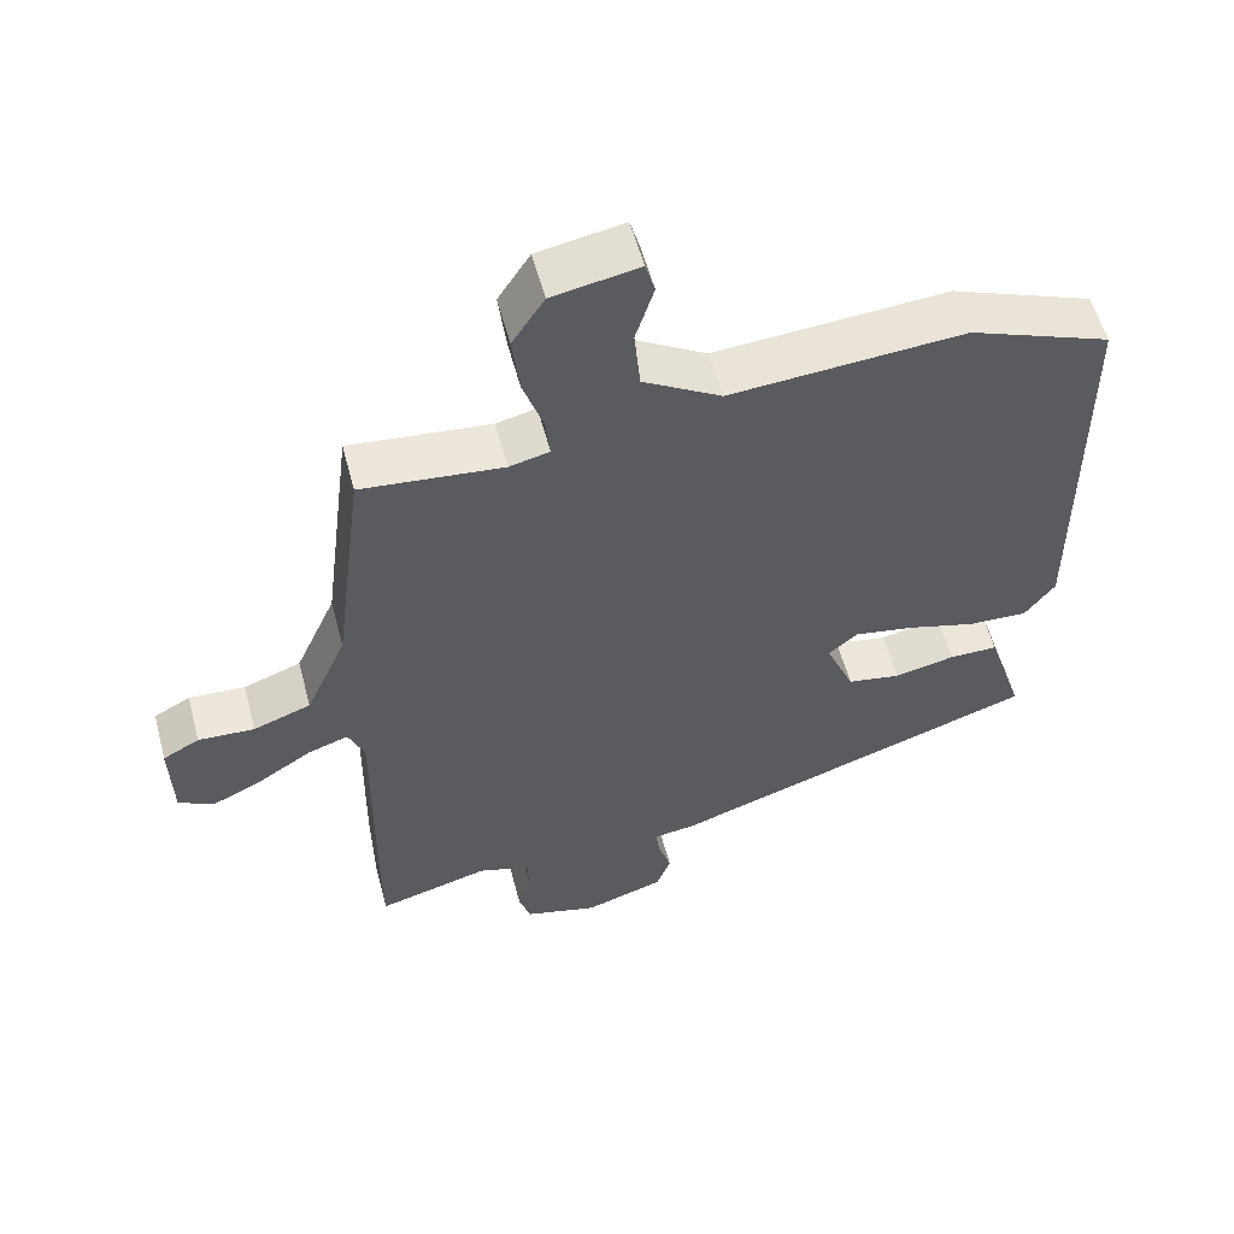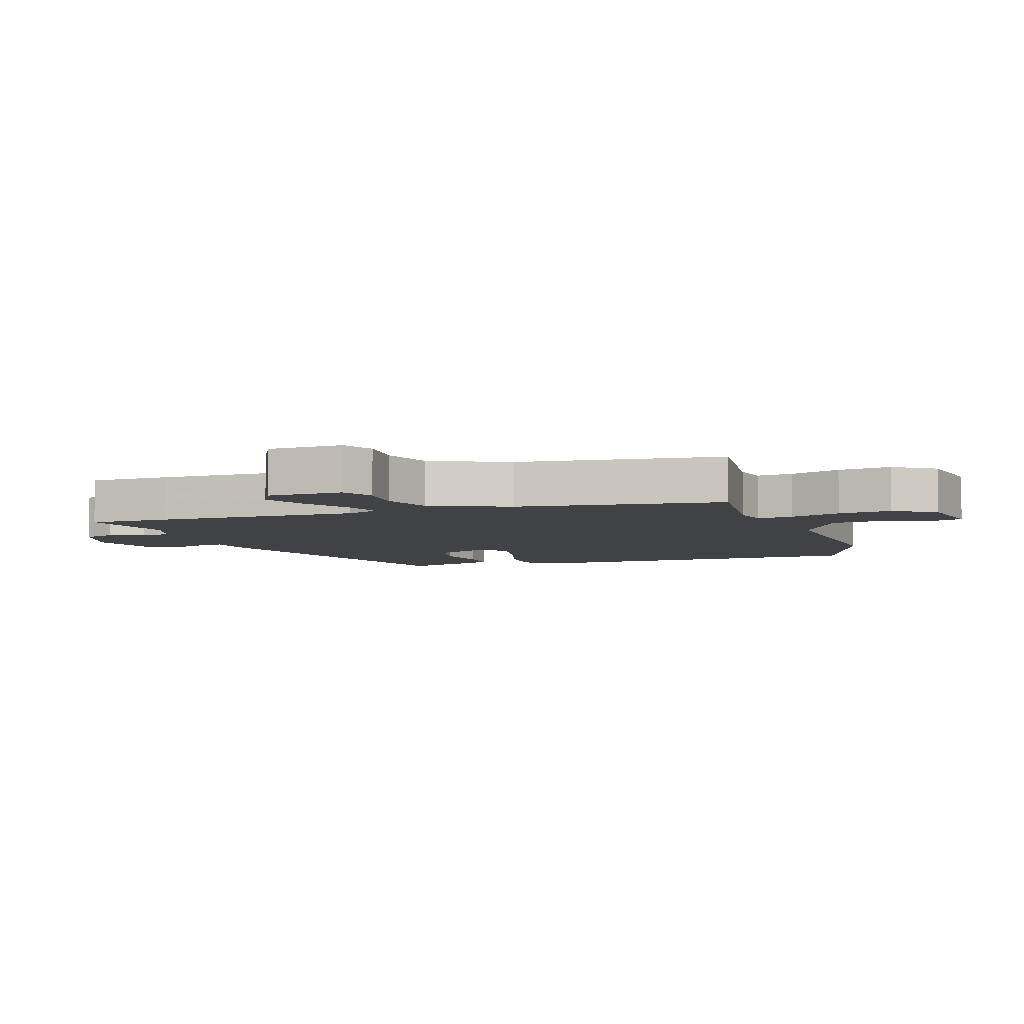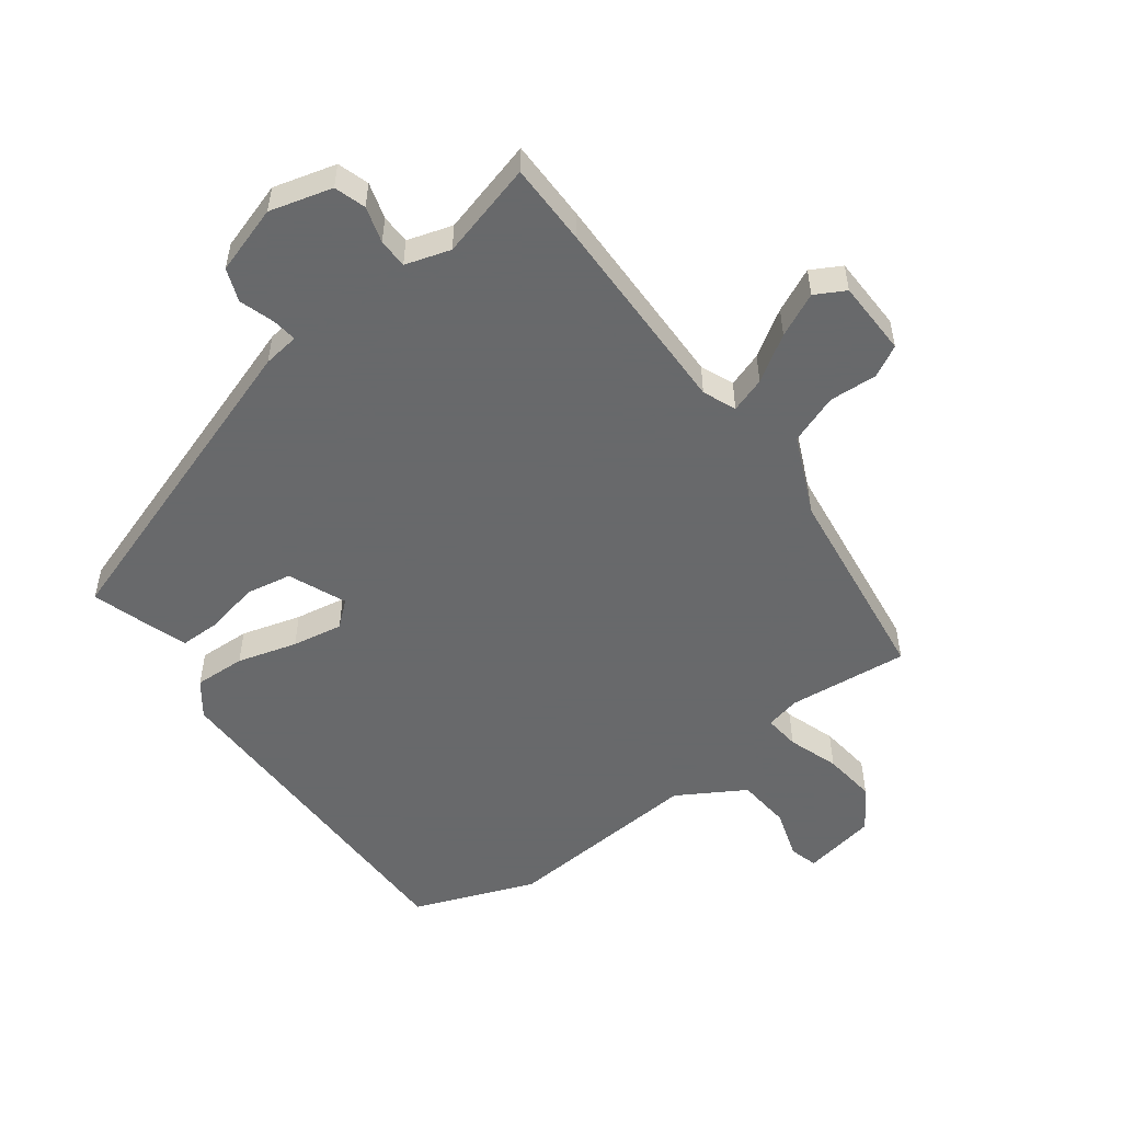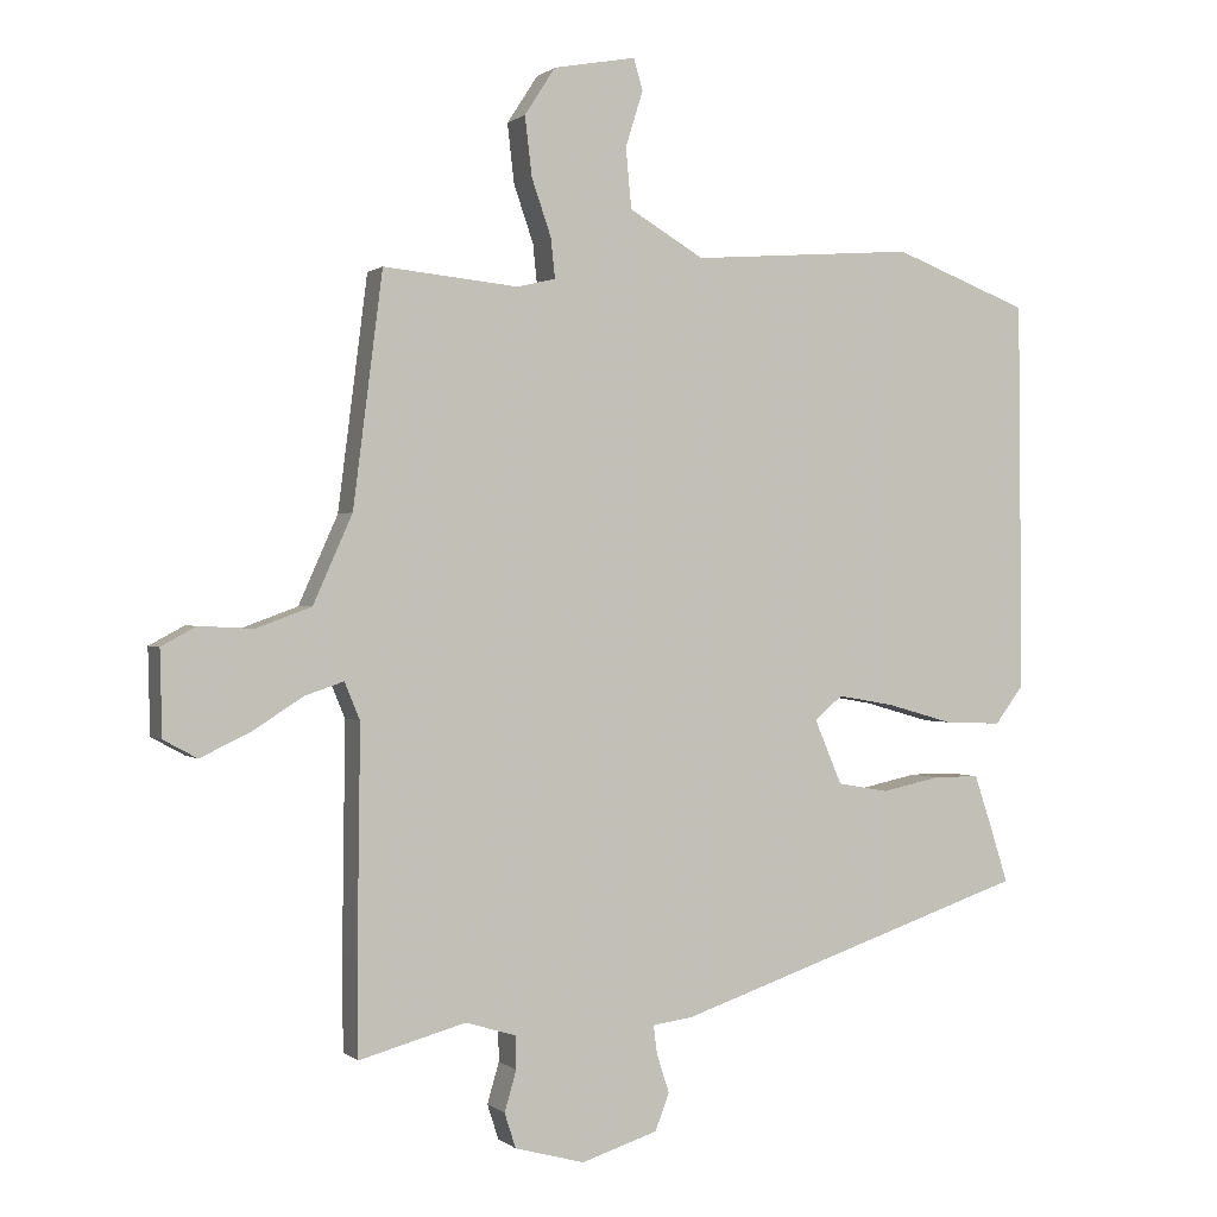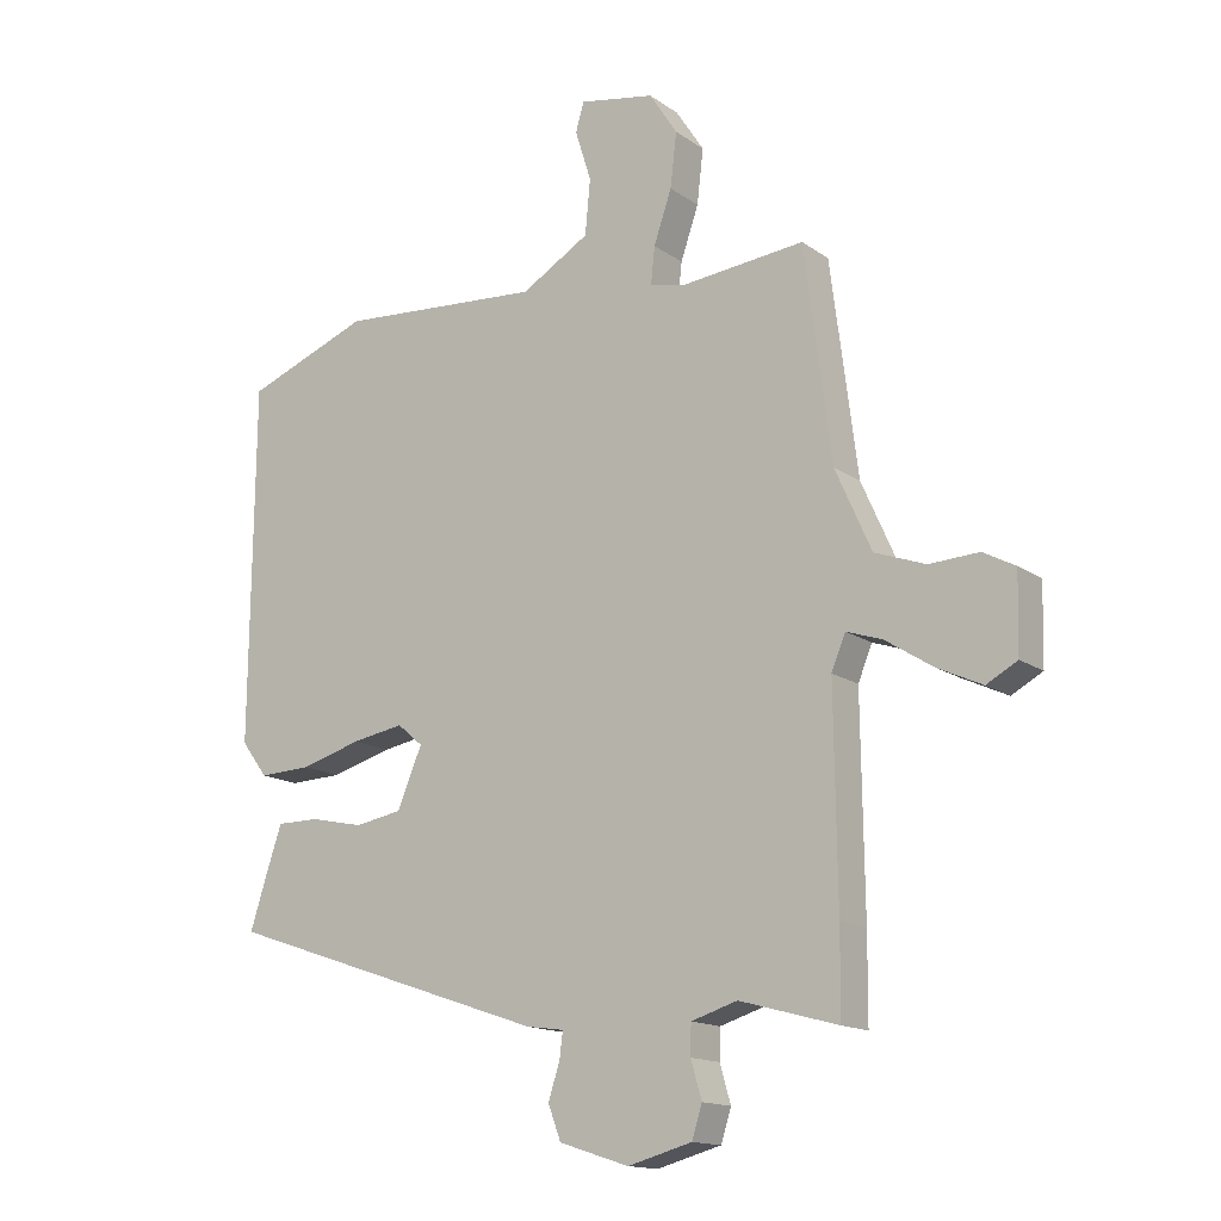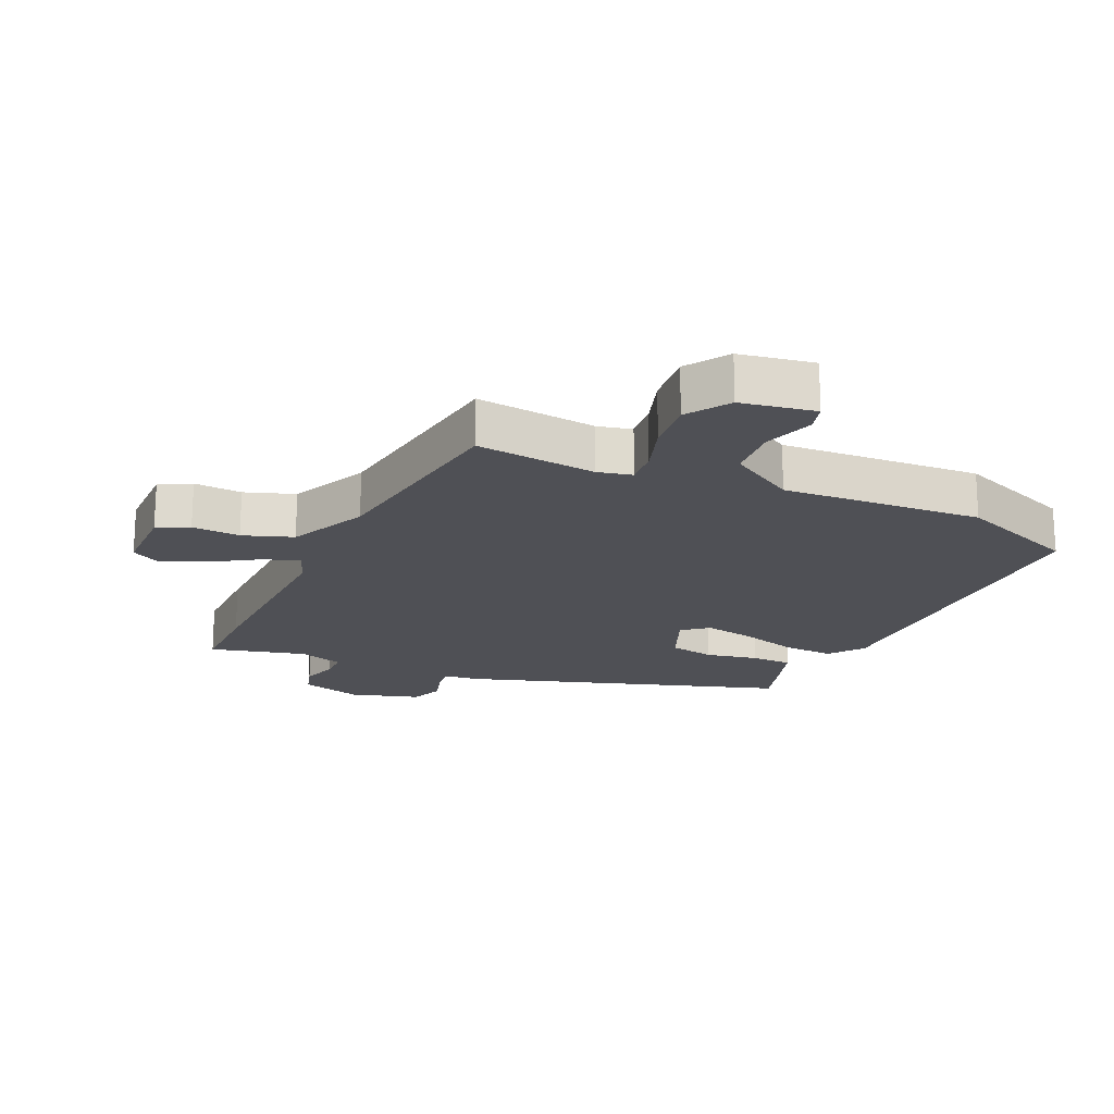
<metadata>
{"format":"obj","ext":"obj","renderer":"f3d","projection":"perspective","resolution":1024,"background":"white","views":[{"elev":56.2,"azim":-14.8,"up":"+Z"},{"elev":-6.1,"azim":-71.7,"up":"+Y"},{"elev":-52.6,"azim":-143.5,"up":"+Y"},{"elev":0.3,"azim":-22.2,"up":"+Z"},{"elev":-15.0,"azim":-145.3,"up":"+Z"},{"elev":-19.3,"azim":-25.3,"up":"+Y"}]}
</metadata>
<code>
v -0.5 0.07 -0.556
v -0.501 0.07 -0.424
v -0.497 0.07 -0.1
v -0.519 0.07 -0.047
v -0.575 0.07 -0.066
v -0.648 0.07 -0.113
v -0.718 0.07 -0.146
v -0.766 0.07 -0.12
v -0.769 0.07 0.001
v -0.719 0.07 0.028
v -0.642 0.07 0.024
v -0.563 0.07 0.053
v -0.507 0.07 0.179
v -0.465 0.07 0.51
v -0.272 0.07 0.491
v -0.217 0.07 0.504
v -0.223 0.07 0.561
v -0.251 0.07 0.642
v -0.261 0.07 0.727
v -0.217 0.07 0.795
v -0.099 0.07 0.817
v -0.086 0.07 0.772
v -0.111 0.07 0.692
v -0.103 0.07 0.606
v 0.004 0.07 0.543
v 0.324 0.07 0.567
v 0.518 0.07 0.493
v 0.523 0.07 -0.066
v 0.482 0.07 -0.121
v 0.4 0.07 -0.118
v 0.305 0.07 -0.091
v 0.224 0.07 -0.077
v 0.184 0.07 -0.111
v 0.223 0.07 -0.203
v 0.296 0.07 -0.216
v 0.38 0.07 -0.198
v 0.446 0.07 -0.198
v 0.469 0.07 -0.266
v 0.497 0.07 -0.354
v -0.011 0.07 -0.526
v -0.069 0.07 -0.534
v -0.064 0.07 -0.574
v -0.046 0.07 -0.63
v -0.066 0.07 -0.683
v -0.175 0.07 -0.718
v -0.275 0.07 -0.691
v -0.291 0.07 -0.641
v -0.274 0.07 -0.583
v -0.275 0.07 -0.536
v -0.347 0.07 -0.514
v -0.5 0 -0.556
v -0.501 0 -0.424
v -0.497 0 -0.1
v -0.519 0 -0.047
v -0.575 0 -0.066
v -0.648 0 -0.113
v -0.718 0 -0.146
v -0.766 0 -0.12
v -0.769 0 0.001
v -0.719 0 0.028
v -0.642 0 0.024
v -0.563 0 0.053
v -0.507 0 0.179
v -0.465 0 0.51
v -0.272 0 0.491
v -0.217 0 0.504
v -0.223 0 0.561
v -0.251 0 0.642
v -0.261 0 0.727
v -0.217 0 0.795
v -0.099 0 0.817
v -0.086 0 0.772
v -0.111 0 0.692
v -0.103 0 0.606
v 0.004 0 0.543
v 0.324 0 0.567
v 0.518 0 0.493
v 0.523 0 -0.066
v 0.482 0 -0.121
v 0.4 0 -0.118
v 0.305 0 -0.091
v 0.224 0 -0.077
v 0.184 0 -0.111
v 0.223 0 -0.203
v 0.296 0 -0.216
v 0.38 0 -0.198
v 0.446 0 -0.198
v 0.469 0 -0.266
v 0.497 0 -0.354
v -0.011 0 -0.526
v -0.069 0 -0.534
v -0.064 0 -0.574
v -0.046 0 -0.63
v -0.066 0 -0.683
v -0.175 0 -0.718
v -0.275 0 -0.691
v -0.291 0 -0.641
v -0.274 0 -0.583
v -0.275 0 -0.536
v -0.347 0 -0.514
f 45 46 47 48
f 45 48 49
f 42 43 44 45
f 41 42 45 49
f 40 41 49 50
f 38 39 40 50
f 35 36 37 38
f 34 35 38 50
f 28 29 30 31
f 28 31 32
f 25 26 27 28
f 24 25 28 32
f 20 21 22 23
f 20 23 24
f 17 18 19 20
f 16 17 20 24
f 13 14 15
f 12 13 15 16
f 8 9 10 11
f 8 11 12
f 5 6 7 8
f 4 5 8 12
f 50 1 2 3
f 33 34 50 3
f 4 12 16 24
f 24 32 33
f 3 4 24 33
f 98 97 96 95
f 99 98 95
f 95 94 93 92
f 99 95 92 91
f 100 99 91 90
f 100 90 89 88
f 88 87 86 85
f 100 88 85 84
f 81 80 79 78
f 82 81 78
f 78 77 76 75
f 82 78 75 74
f 73 72 71 70
f 74 73 70
f 70 69 68 67
f 74 70 67 66
f 65 64 63
f 66 65 63 62
f 61 60 59 58
f 62 61 58
f 58 57 56 55
f 62 58 55 54
f 53 52 51 100
f 53 100 84 83
f 74 66 62 54
f 83 82 74
f 83 74 54 53
f 1 51 52 2
f 2 52 53 3
f 3 53 54 4
f 4 54 55 5
f 5 55 56 6
f 6 56 57 7
f 7 57 58 8
f 8 58 59 9
f 9 59 60 10
f 10 60 61 11
f 11 61 62 12
f 12 62 63 13
f 13 63 64 14
f 14 64 65 15
f 15 65 66 16
f 16 66 67 17
f 17 67 68 18
f 18 68 69 19
f 19 69 70 20
f 20 70 71 21
f 21 71 72 22
f 22 72 73 23
f 23 73 74 24
f 24 74 75 25
f 25 75 76 26
f 26 76 77 27
f 27 77 78 28
f 28 78 79 29
f 29 79 80 30
f 30 80 81 31
f 31 81 82 32
f 32 82 83 33
f 33 83 84 34
f 34 84 85 35
f 35 85 86 36
f 36 86 87 37
f 37 87 88 38
f 38 88 89 39
f 39 89 90 40
f 40 90 91 41
f 41 91 92 42
f 42 92 93 43
f 43 93 94 44
f 44 94 95 45
f 45 95 96 46
f 46 96 97 47
f 47 97 98 48
f 48 98 99 49
f 49 99 100 50
f 50 100 51 1

</code>
